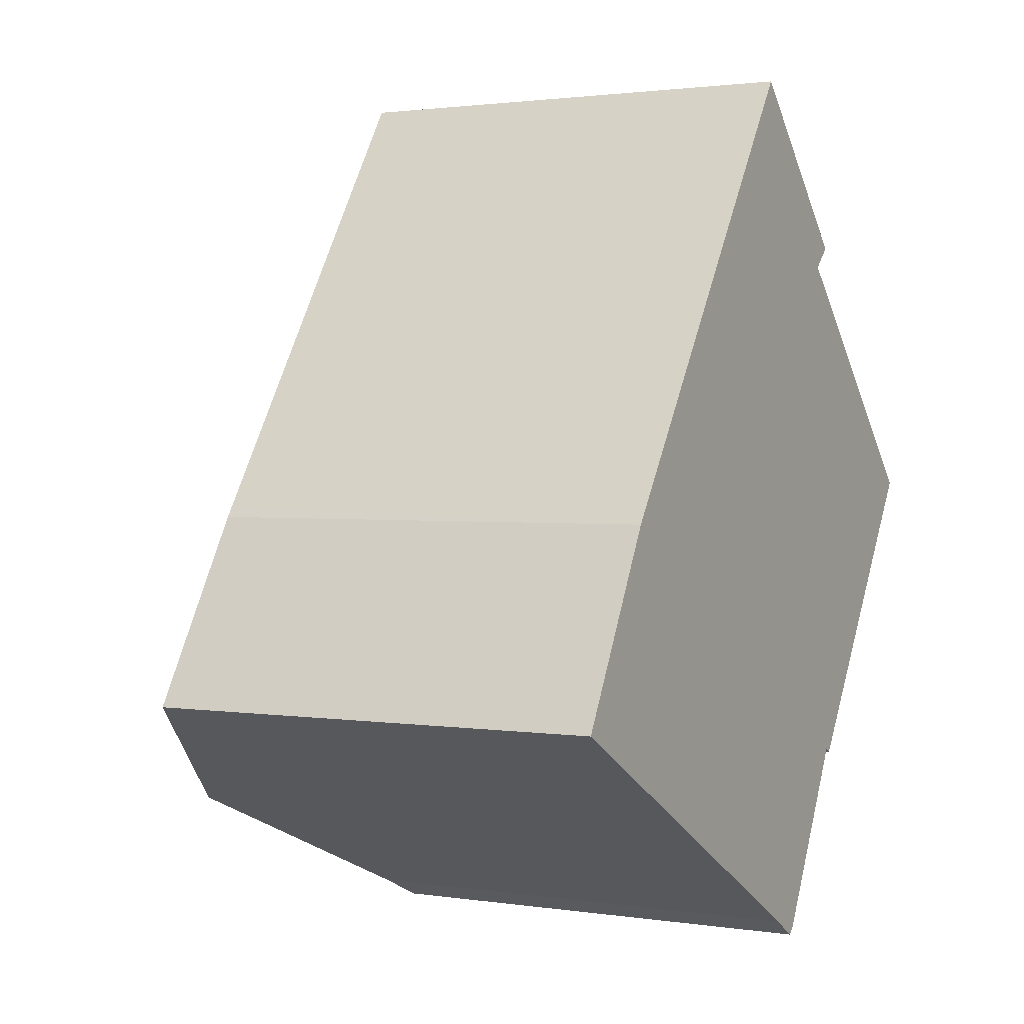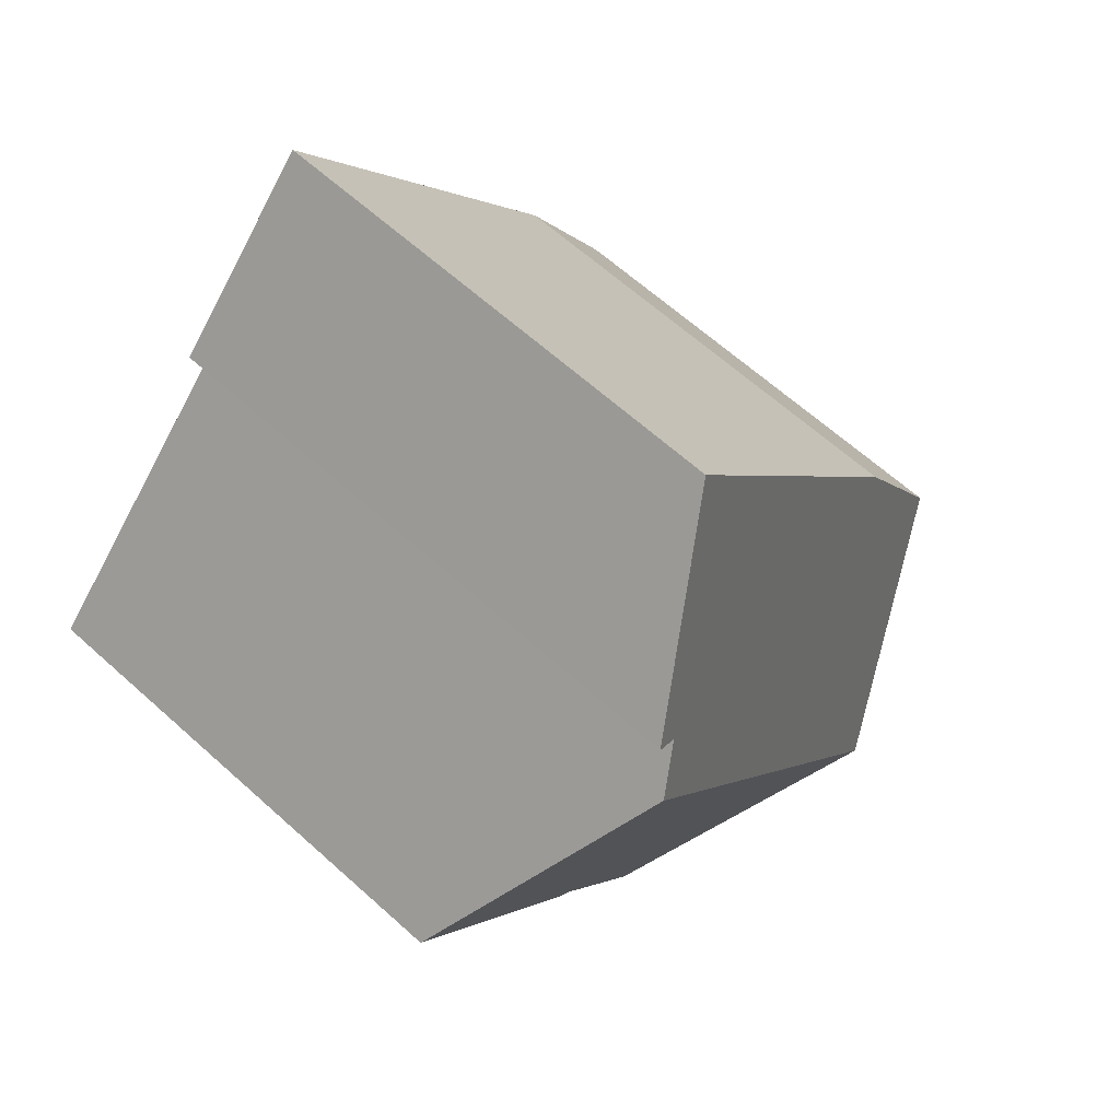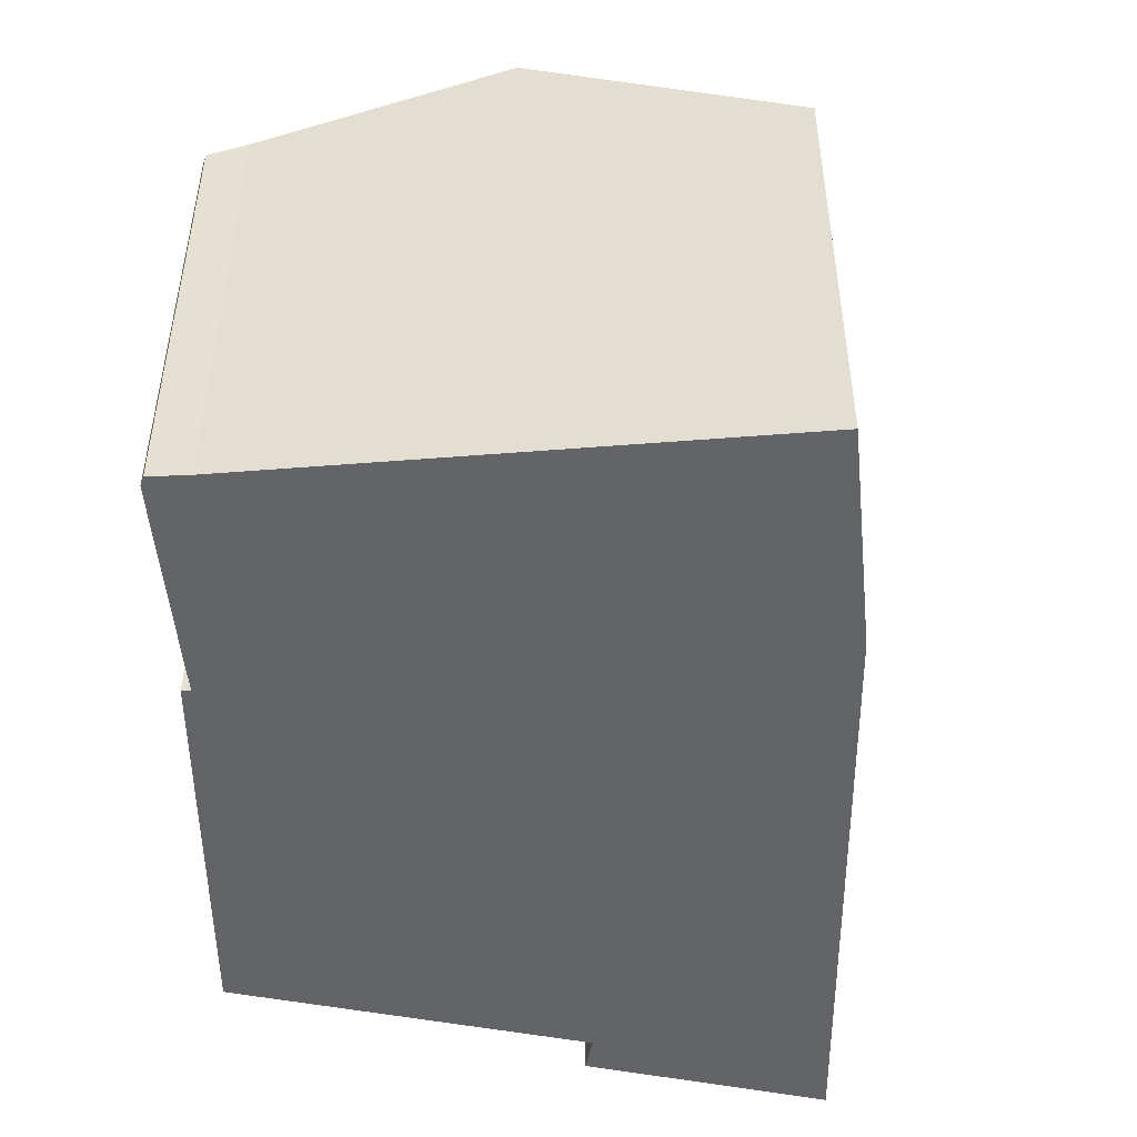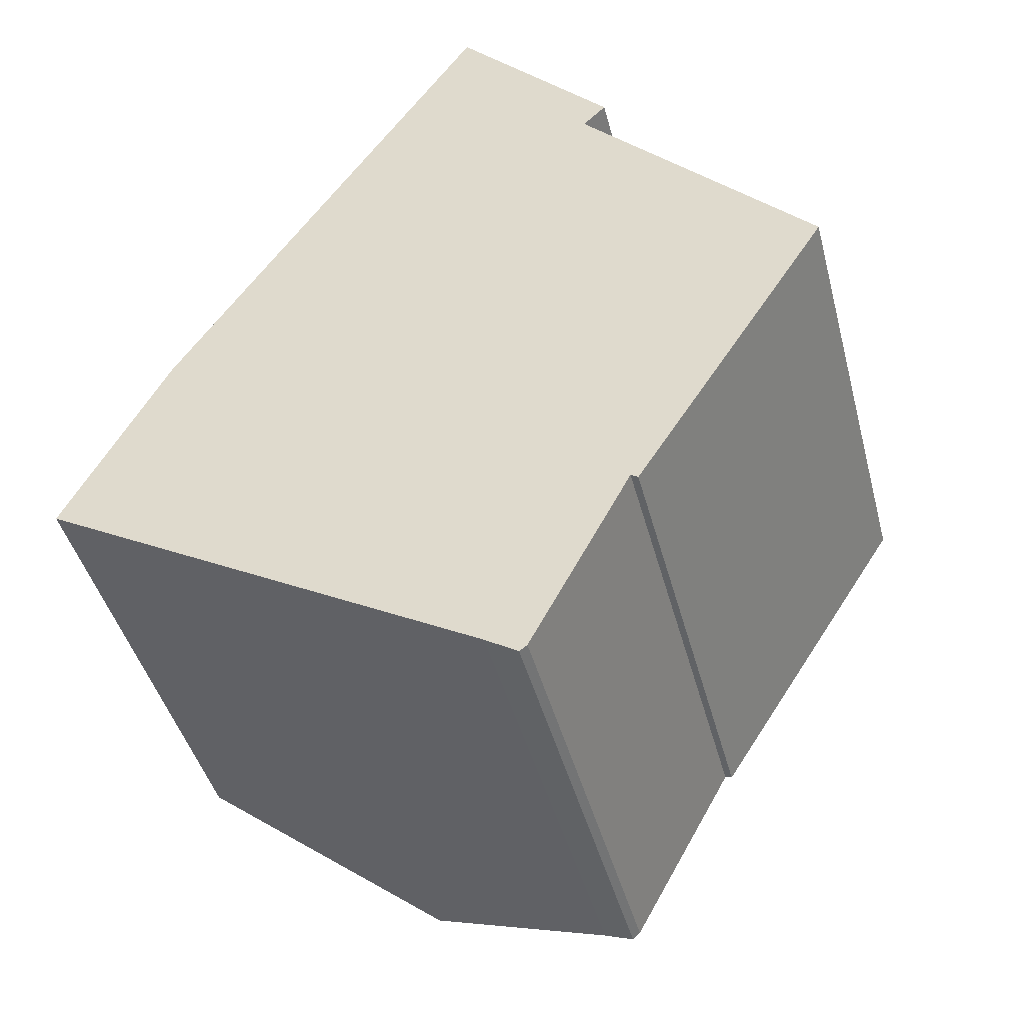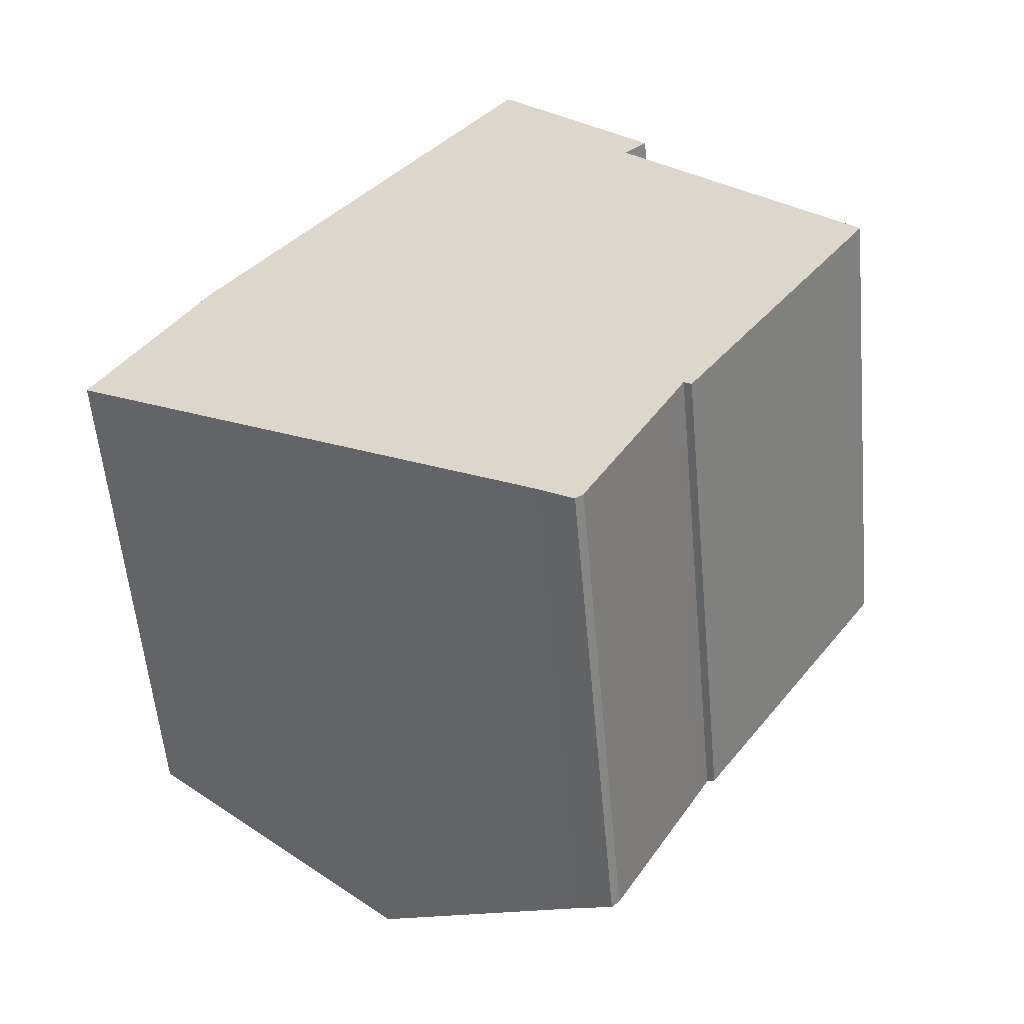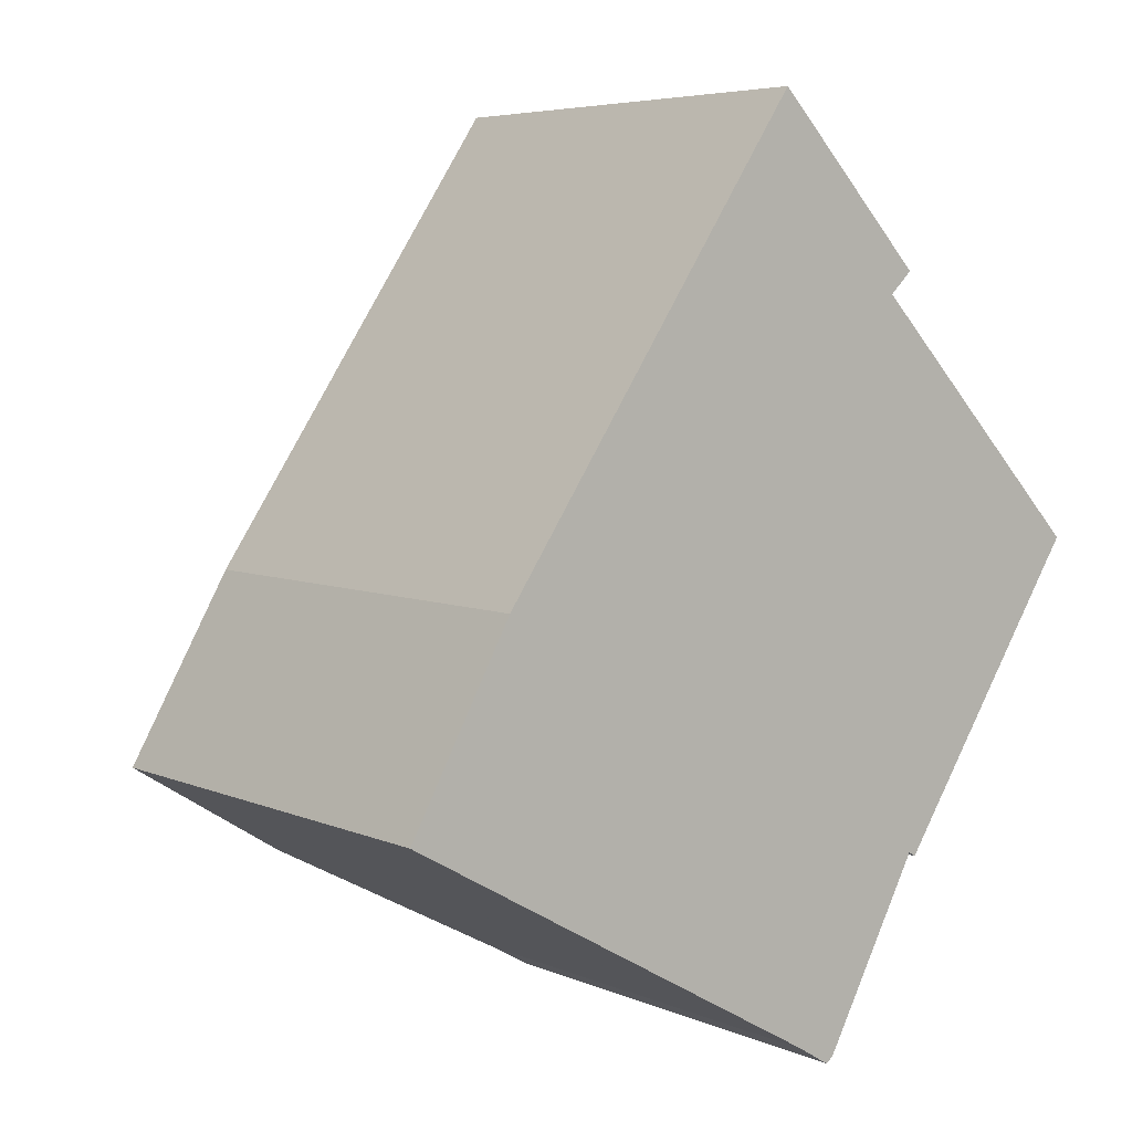
<metadata>
{"format":"obj","ext":"obj","renderer":"f3d","projection":"perspective","resolution":1024,"background":"white","views":[{"elev":1.7,"azim":-61.0,"up":"+Z"},{"elev":64.4,"azim":132.2,"up":"+Z"},{"elev":-51.1,"azim":-145.8,"up":"+Y"},{"elev":-43.0,"azim":14.3,"up":"+Z"},{"elev":-57.5,"azim":5.2,"up":"+Z"},{"elev":5.6,"azim":-37.5,"up":"+Z"}]}
</metadata>
<code>
v  17.41 10.62 4.831
v  5.159 13.27 -2.893
v  13.03 13.27 9.344
v  17.15 10.62 4.434
v  12.92 10.72 -1.726
v  13.08 10.64 -1.828
v  12.68 10.71 -2.18
v  10.71 10.57 -5.822
v  9.821 10.97 -5.507
v  10.54 10.6 -5.95
v  2.289 10.57 4.187
v  0.415 10.93 -0.233
v  0 10.72 6.565e-16
v  0.437 10.94 -0.245
v  2.458 10.58 4.434
v  12.2 12.77 10.19
v  9.212 10.72 14.33
v  12.71 12.84 10.69
v  9.587 10.95 13.94
v  9.821 3.372e-16 -5.507
v  10.54 3.643e-16 -5.95
v  5.159 1.771e-16 -2.893
v  0.415 1.427e-17 -0.233
v  0 0 0
v  0.437 1.5e-17 -0.245
v  12.92 1.057e-16 -1.726
v  13.08 1.119e-16 -1.828
v  2.289 -2.564e-16 4.187
v  9.212 -8.775e-16 14.33
v  2.458 -2.715e-16 4.434
v  12.71 -6.543e-16 10.69
v  9.587 -8.535e-16 13.94
v  12.2 -6.242e-16 10.19
v  17.41 -2.958e-16 4.831
v  13.03 -5.722e-16 9.344
v  17.15 -2.715e-16 4.434
v  10.71 3.565e-16 -5.822
v  12.68 1.335e-16 -2.18
g defaultobject
f 1 2 3
f 2 1 4
f 2 4 5
f 5 4 6
f 2 5 7
f 2 7 8
f 2 8 9
f 9 8 10
f 11 12 13
f 12 11 14
f 14 11 2
f 2 11 3
f 3 11 15
f 3 15 16
f 16 15 17
f 16 17 18
f 18 17 19
f 10 20 9
f 20 10 21
f 20 2 9
f 2 20 14
f 14 20 12
f 12 20 13
f 13 20 22
f 13 22 23
f 13 23 24
f 23 22 25
f 6 26 5
f 26 6 27
f 24 11 13
f 11 24 28
f 28 15 11
f 15 28 17
f 17 28 29
f 29 28 30
f 19 31 18
f 31 19 17
f 31 17 29
f 31 29 32
f 16 1 3
f 1 16 33
f 1 33 34
f 34 33 35
f 31 16 18
f 16 31 33
f 34 4 1
f 4 34 6
f 6 34 27
f 27 34 36
f 26 7 5
f 7 26 8
f 8 26 37
f 37 26 38
f 8 21 10
f 21 8 37
f 32 33 31
f 35 36 34
f 36 35 27
f 27 35 33
f 27 33 32
f 27 32 29
f 27 29 26
f 26 29 30
f 26 30 38
f 38 30 37
f 37 30 21
f 21 30 20
f 20 30 22
f 22 30 28
f 22 28 25
f 25 28 24
f 25 24 23

</code>
